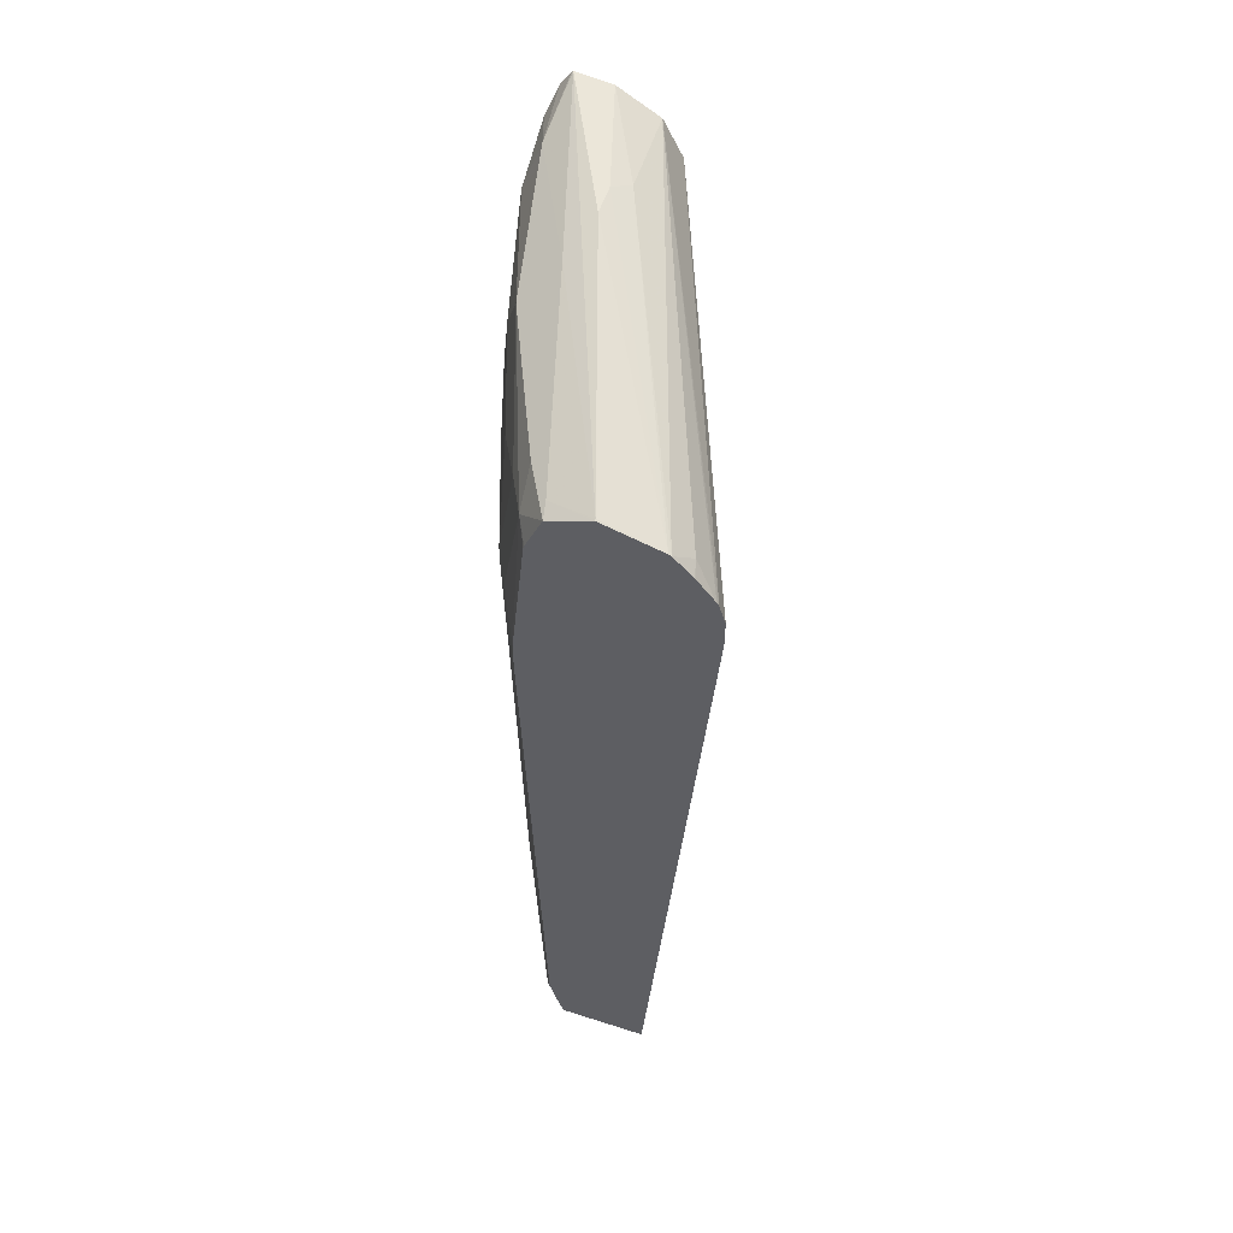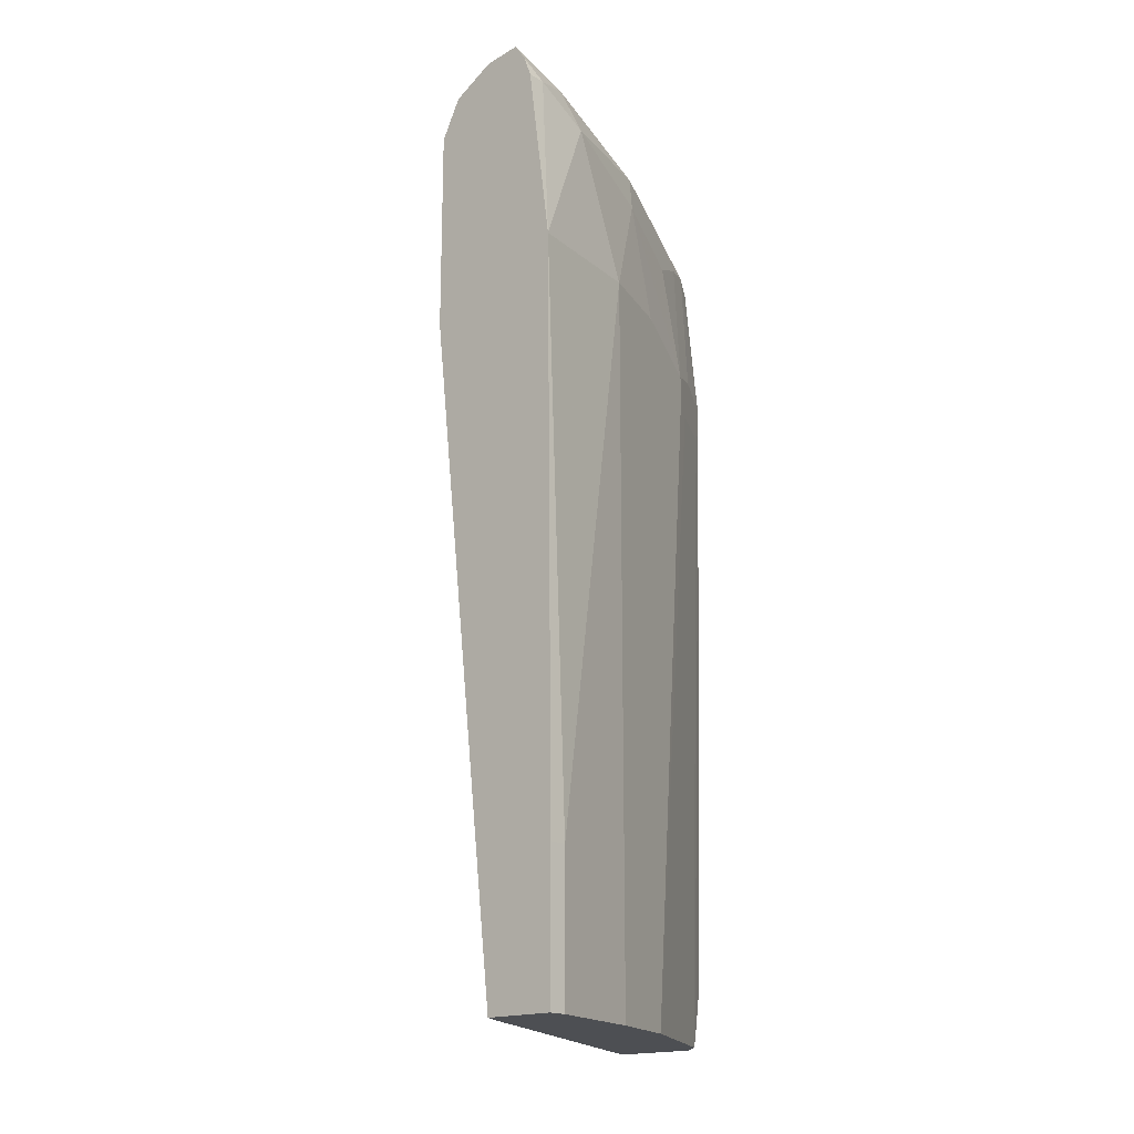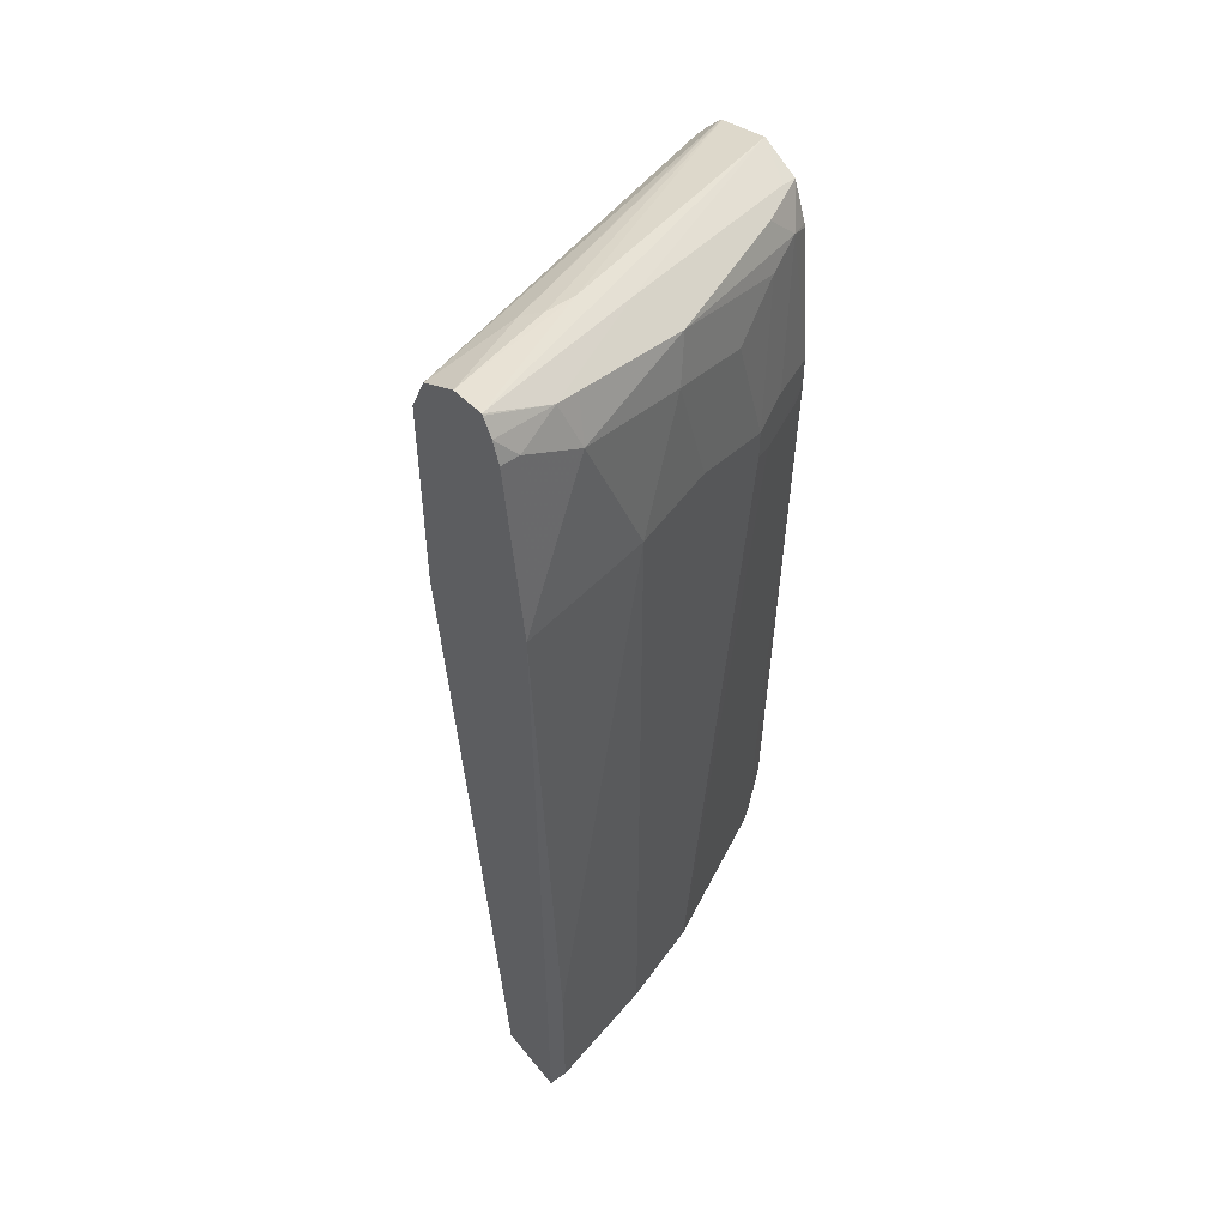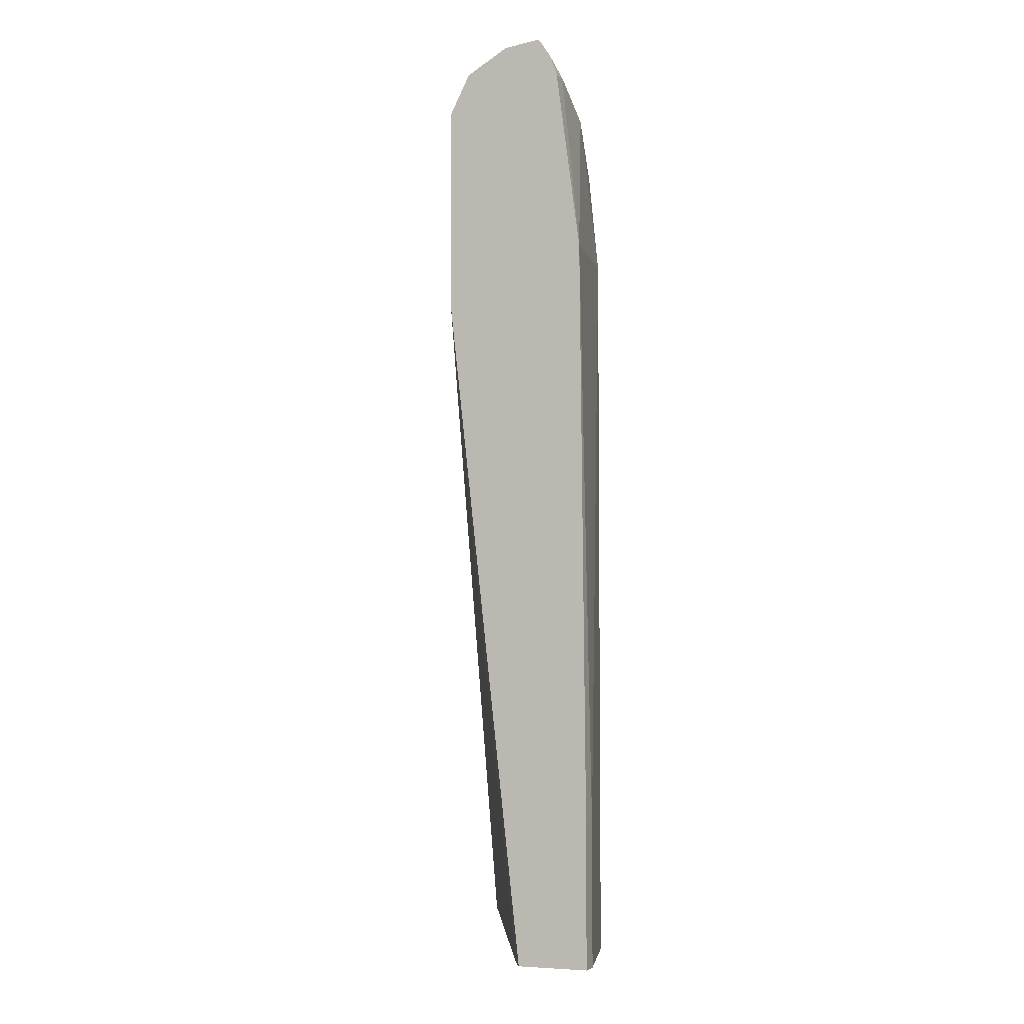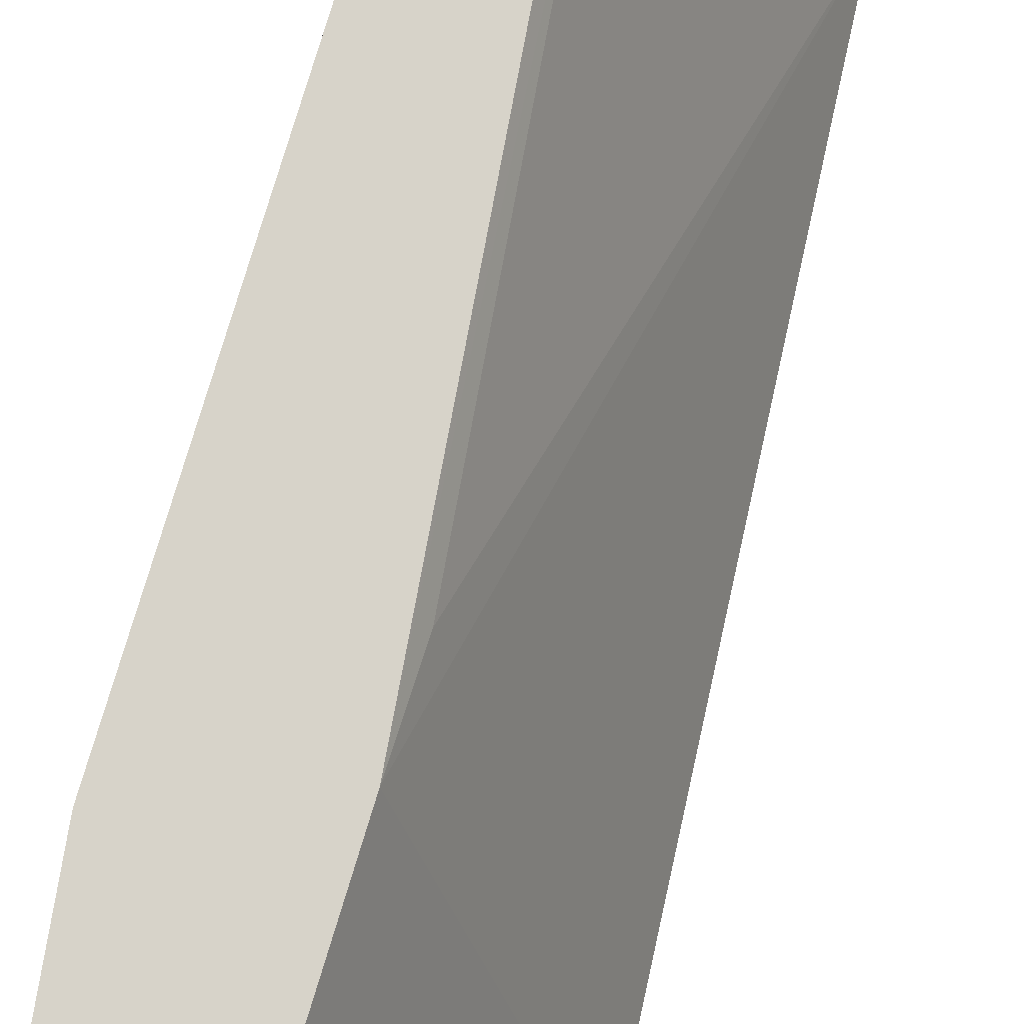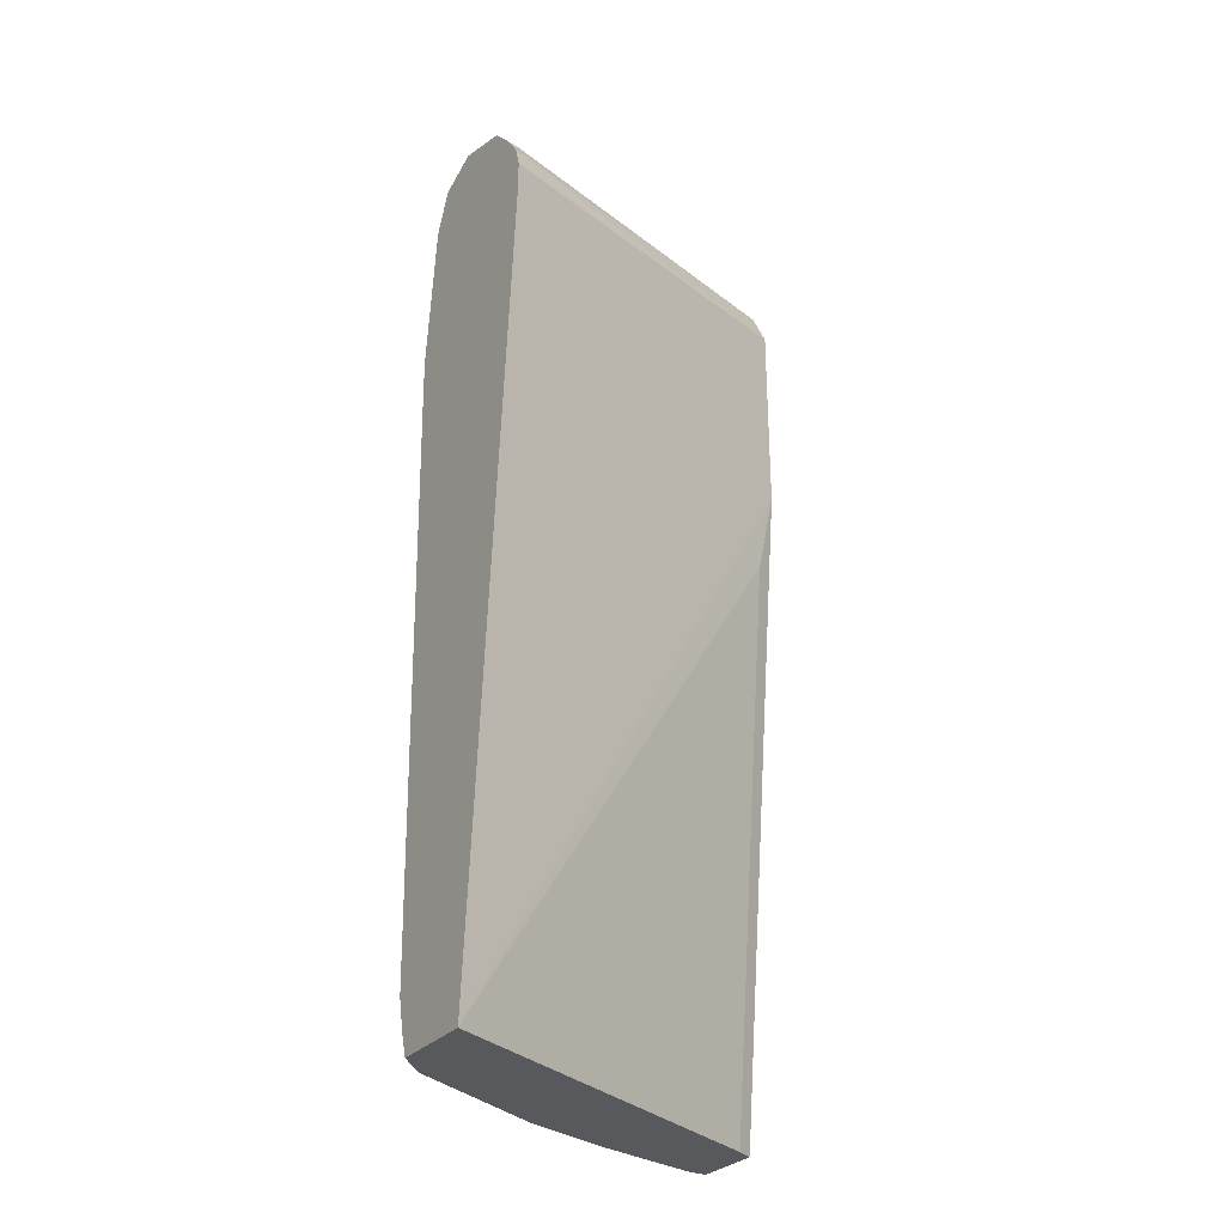
<metadata>
{"format":"obj","ext":"obj","renderer":"f3d","projection":"perspective","resolution":1024,"background":"white","views":[{"elev":56.2,"azim":-161.4,"up":"+Y"},{"elev":-17.8,"azim":40.7,"up":"+Y"},{"elev":50.2,"azim":52.5,"up":"+Y"},{"elev":-4.7,"azim":20.7,"up":"+Y"},{"elev":76.2,"azim":-163.2,"up":"+Z"},{"elev":-29.4,"azim":-122.2,"up":"+Y"}]}
</metadata>
<code>
v 0.2019 0.0187 -0.3553
v 0.1964 0.0187 -0.3657
v 0.2443 0.0187 -0.3553
v 0.157 0.4188 -0.3553
v 0.09544 0.0187 -0.5944
v 0.157 0.3664 -0.3665
v 0.2443 0.0187 -0.3665
v 0.2443 0.1047 -0.3553
v 0.157 0.5409 -0.3553
v 0.06052 0.4897 -0.5944
v 0.1478 0.0187 -0.5944
v 0.2268 0.0187 -0.4363
v 0.2443 0.1047 -0.3665
v 0.2411 0.4506 -0.3553
v 0.165 0.5568 -0.3553
v 0.06407 0.5195 -0.5944
v 0.06052 0.5071 -0.5944
v 0.1625 0.0187 -0.5804
v 0.1521 0.03247 -0.5944
v 0.1629 0.02327 -0.5817
v 0.2094 0.0187 -0.4886
v 0.1919 0.4188 -0.541
v 0.2268 0.4537 -0.4363
v 0.2268 0.5409 -0.4014
v 0.2268 0.5584 -0.3665
v 0.2268 0.5584 -0.3553
v 0.1687 0.5642 -0.3553
v 0.06489 0.521 -0.5944
v 0.1651 0.0187 -0.5771
v 0.1525 0.03406 -0.5944
v 0.1565 0.0518 -0.5944
v 0.1652 0.4199 -0.5944
v 0.2088 0.0187 -0.4898
v 0.1861 0.413 -0.5526
v 0.1919 0.4362 -0.541
v 0.2094 0.4537 -0.4886
v 0.2094 0.5235 -0.4712
v 0.2007 0.5496 -0.4799
v 0.2152 0.5642 -0.4072
v 0.2181 0.5671 -0.3926
v 0.2221 0.5711 -0.3553
v 0.1933 0.5786 -0.3553
v 0.1658 0.5715 -0.4101
v 0.08689 0.5474 -0.5944
v 0.07853 0.5365 -0.5846
v 0.06536 0.5218 -0.5944
v 0.1757 0.0187 -0.5559
v 0.1687 0.413 -0.5875
v 0.1652 0.4373 -0.5944
v 0.1803 0.4246 -0.5642
v 0.2 0.0187 -0.5073
v 0.1932 0.0187 -0.521
v 0.1803 0.4421 -0.5642
v 0.1745 0.5235 -0.5584
v 0.1919 0.506 -0.5235
v 0.1483 0.5496 -0.5846
v 0.1629 0.5293 -0.5817
v 0.1629 0.5467 -0.5642
v 0.1832 0.5671 -0.4625
v 0.215 0.5814 -0.3553
v 0.2157 0.5807 -0.3553
v 0.1745 0.5758 -0.4363
v 0.1745 0.5758 -0.4188
v 0.08837 0.5483 -0.5944
v 0.07599 0.5358 -0.5944
v 0.07563 0.5351 -0.5933
v 0.1565 0.5229 -0.5944
v 0.1219 0.5581 -0.5944
v 0.1222 0.5584 -0.5933
v 0.1464 0.5477 -0.5944
v 0.1559 0.5246 -0.5944
f 29 32 48
f 29 48 47
f 32 49 53
f 32 53 50
f 32 50 34
f 34 52 47
f 33 51 34
f 34 51 52
f 34 47 48
f 35 53 54
f 35 55 37
f 27 46 28
f 35 54 55
f 32 34 48
f 27 45 46
f 24 37 38
f 27 43 44
f 21 34 22
f 35 37 36
f 22 34 50
f 22 50 53
f 22 53 35
f 23 35 36
f 27 44 45
f 23 36 37
f 24 38 39
f 24 39 40
f 24 40 25
f 25 40 41
f 25 41 26
f 27 42 43
f 23 37 24
f 37 54 38
f 49 57 53
f 38 56 39
f 21 33 34
f 64 69 68
f 62 64 63
f 62 69 64
f 60 69 62
f 59 69 60
f 57 70 58
f 57 71 70
f 57 67 71
f 56 70 68
f 56 58 70
f 56 69 59
f 53 57 54
f 49 67 57
f 46 66 65
f 45 66 46
f 45 65 66
f 38 54 57
f 38 57 58
f 38 58 56
f 39 56 59
f 39 59 40
f 40 59 60
f 37 55 54
f 40 60 61
f 42 60 62
f 42 62 63
f 42 63 43
f 43 63 64
f 43 64 44
f 44 65 45
f 40 61 41
f 20 32 29
f 56 68 69
f 20 30 31
f 4 10 5
f 4 17 10
f 4 9 17
f 3 13 8
f 3 7 13
f 2 6 5
f 2 4 6
f 1 4 2
f 1 9 4
f 1 15 9
f 1 27 15
f 1 42 27
f 1 60 42
f 1 61 60
f 1 41 61
f 1 26 41
f 1 14 26
f 1 2 5
f 1 5 11
f 1 11 18
f 1 18 29
f 1 29 47
f 1 47 52
f 4 5 6
f 1 52 51
f 1 33 21
f 1 21 12
f 20 31 32
f 1 7 3
f 1 3 8
f 1 8 14
f 1 51 33
f 5 10 17
f 1 12 7
f 5 16 28
f 9 16 17
f 11 19 20
f 11 20 18
f 12 21 22
f 12 22 35
f 12 35 23
f 9 15 16
f 13 23 14
f 14 25 26
f 15 27 16
f 16 27 28
f 18 20 29
f 19 30 20
f 5 17 16
f 14 23 24
f 8 13 14
f 14 24 25
f 7 12 23
f 5 28 46
f 7 23 13
f 5 46 65
f 5 65 44
f 5 44 64
f 5 68 70
f 5 70 71
f 5 64 68
f 5 67 49
f 5 19 11
f 5 49 32
f 5 32 31
f 5 31 30
f 5 71 67
f 5 30 19

</code>
